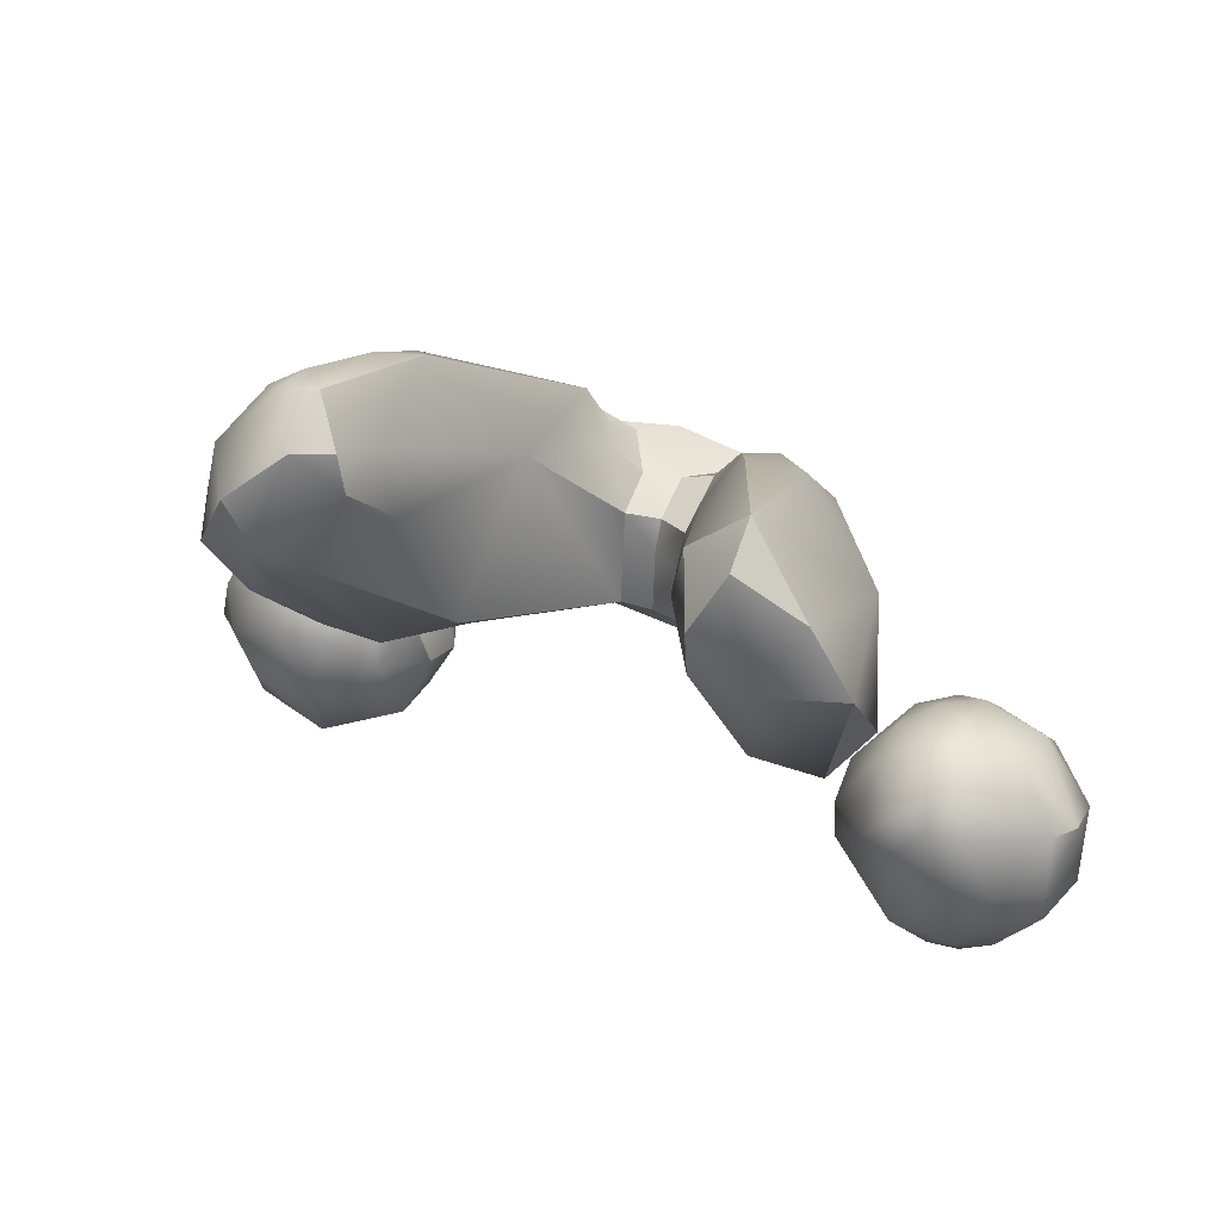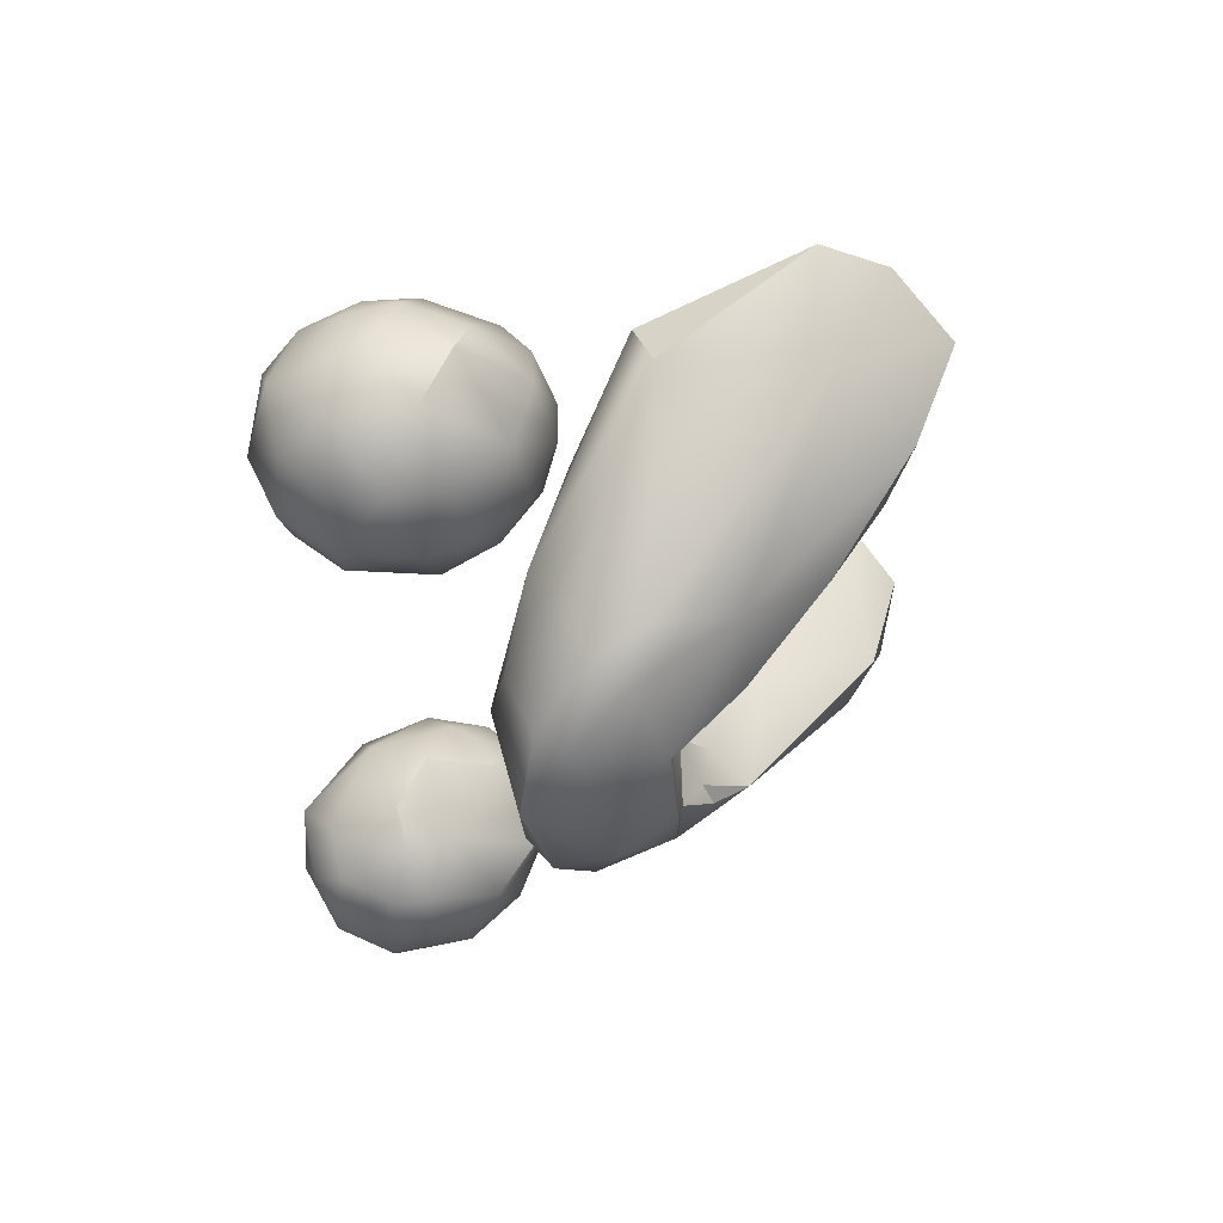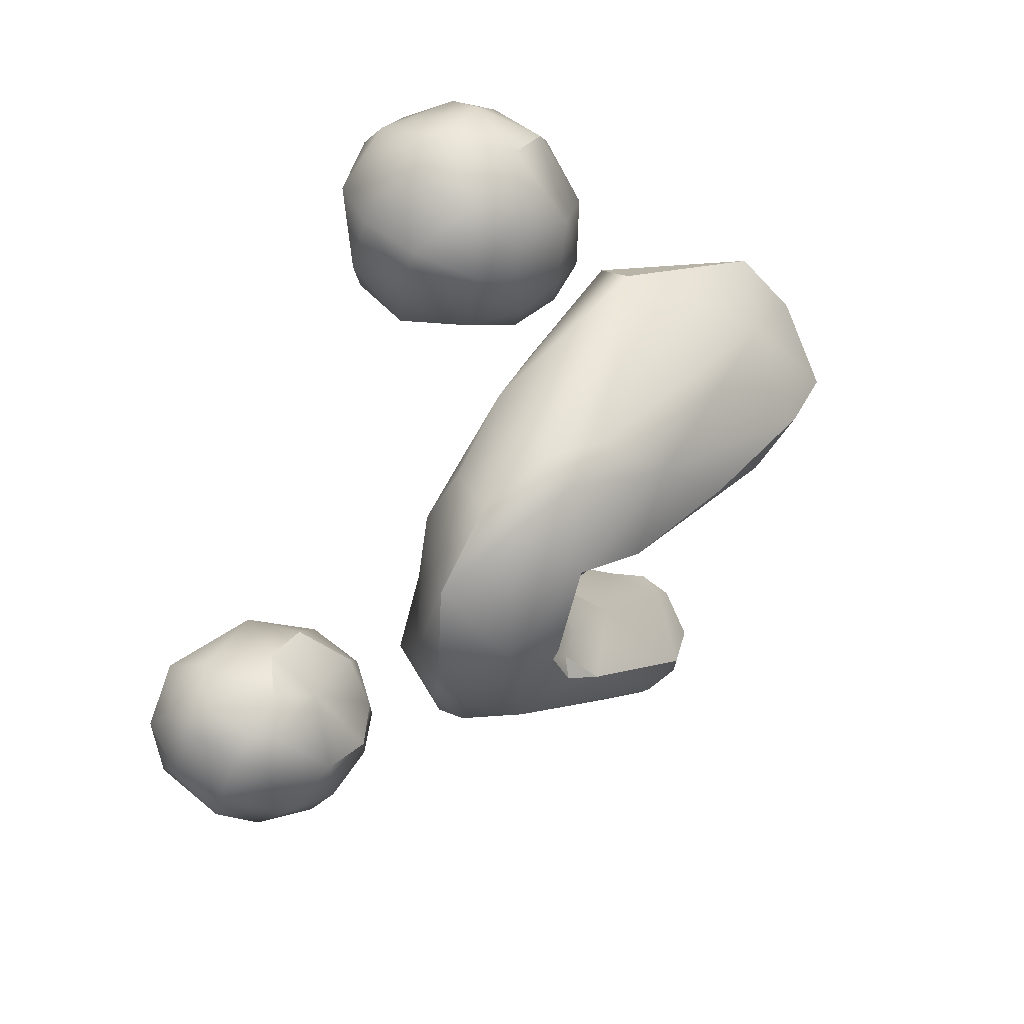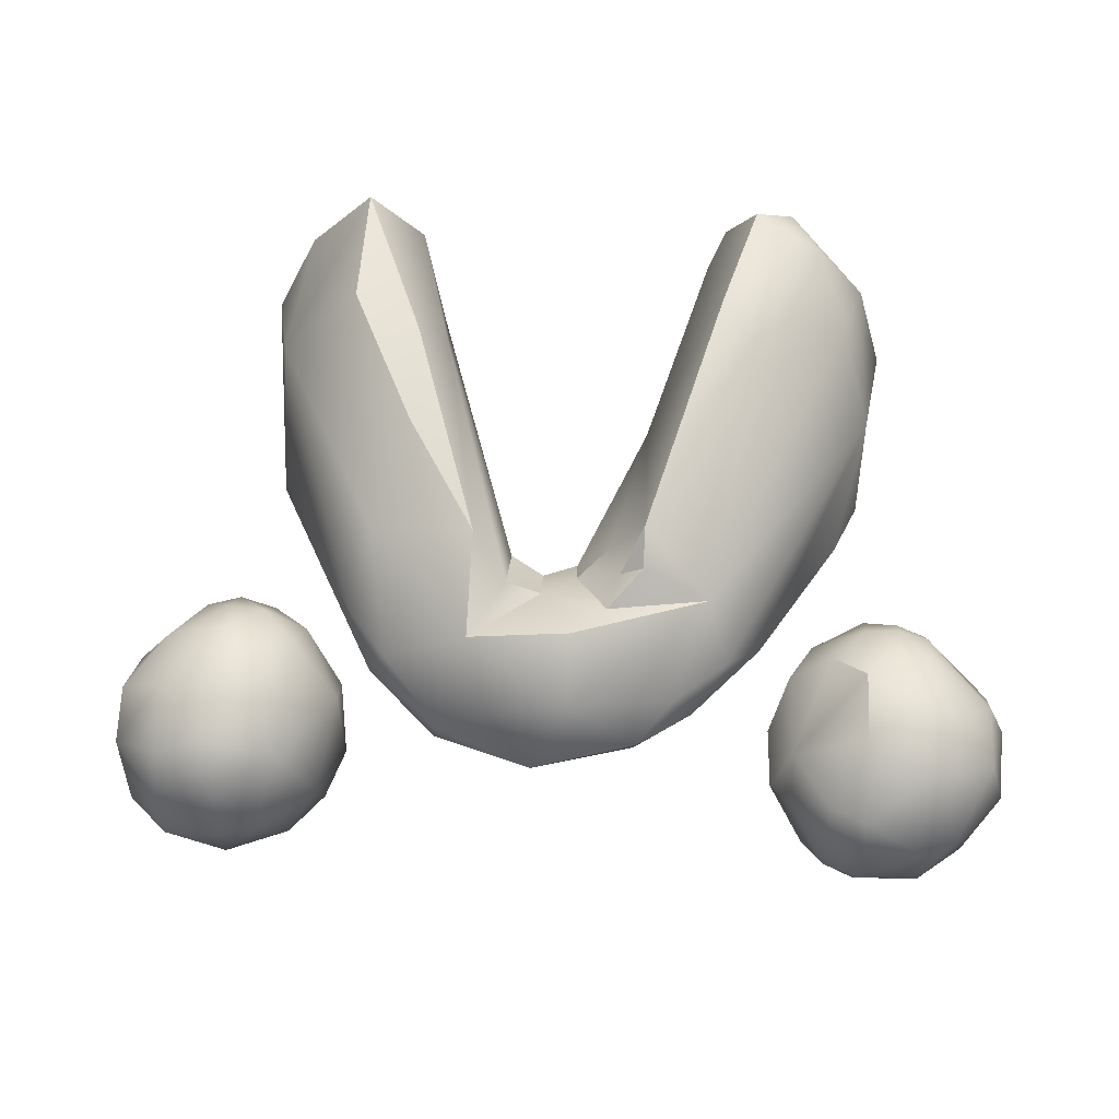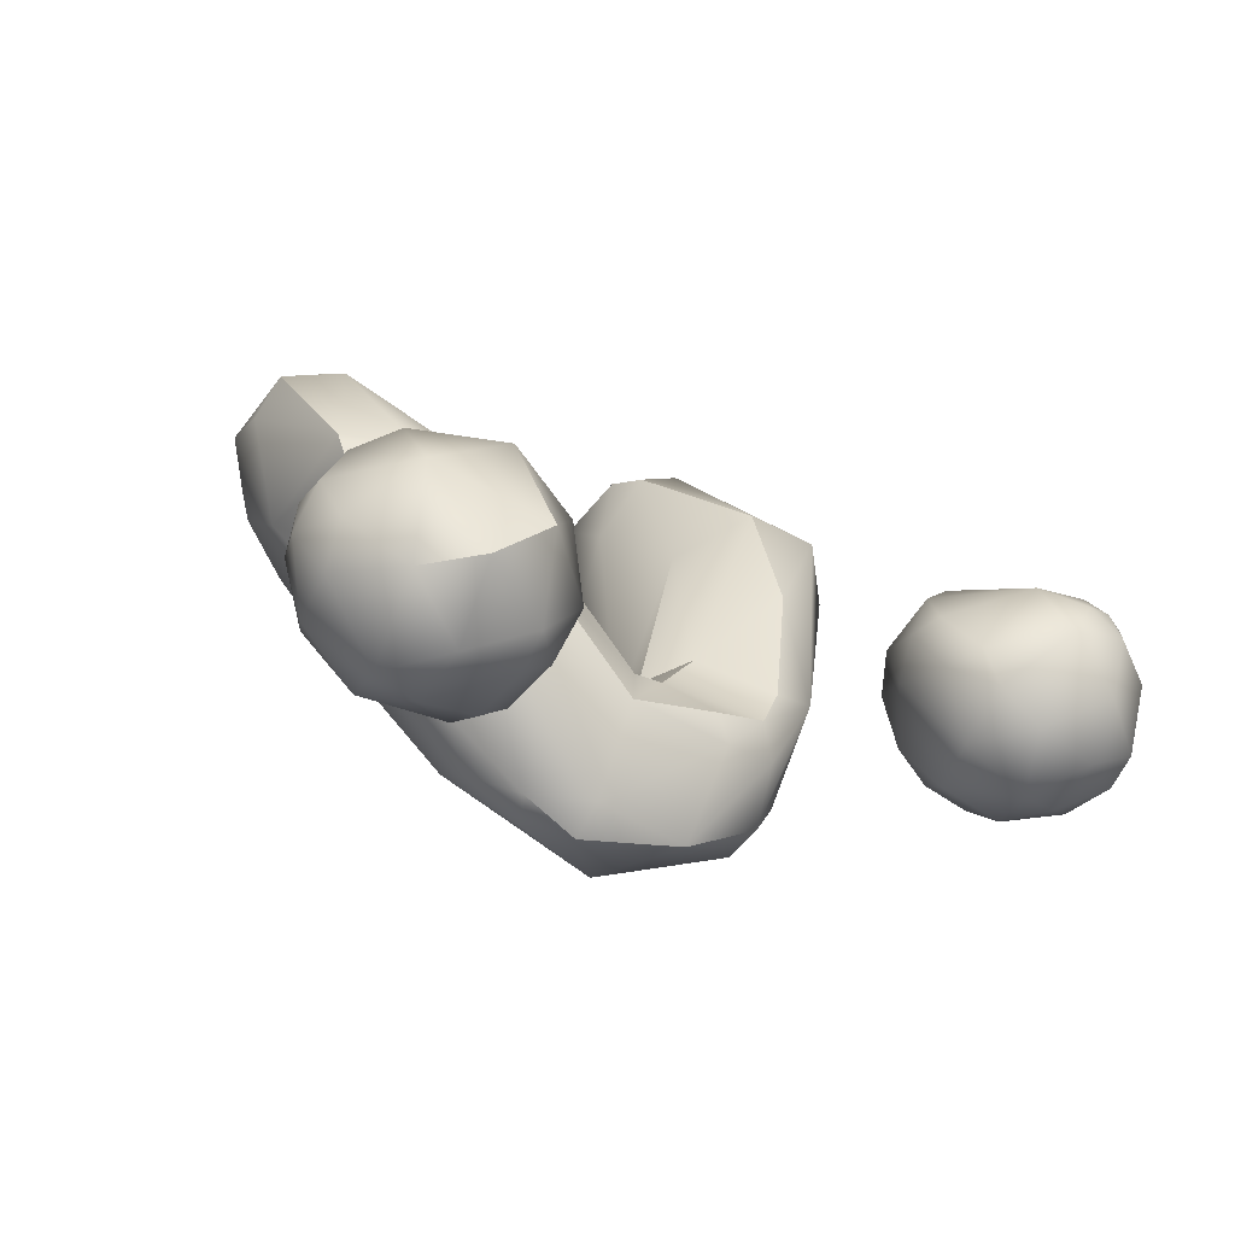
<metadata>
{"format":"obj","ext":"obj","renderer":"f3d","projection":"perspective","resolution":1024,"background":"white","views":[{"elev":41.2,"azim":25.3,"up":"+Y"},{"elev":-34.1,"azim":87.6,"up":"+Z"},{"elev":-59.0,"azim":68.9,"up":"+Z"},{"elev":34.4,"azim":-175.9,"up":"+Y"},{"elev":-15.9,"azim":-39.2,"up":"+Z"}]}
</metadata>
<code>
v -4.151 -71.81 1546
v -3.992 -71.7 1547
v -3.741 -72.07 1546
v -3.227 -72.07 1546
v -3.231 -71.61 1547
v -3.238 -71.95 1546
v -4.422 -71.39 1546
v -4.444 -71.25 1546
v -4.328 -70.97 1547
v -4.434 -70.83 1546
v -4.31 -70.7 1547
v -4.317 -70.77 1546
v -4.307 -70.54 1546
v -4.041 -71.24 1545
v -4.039 -70.33 1546
v -3.754 -71.75 1546
v -3.734 -71.28 1545
v -3.781 -70.61 1545
v -3.75 -70.2 1546
v -3.787 -70.07 1546
v -3.512 -69.99 1546
v -3.248 -71.72 1546
v -3.252 -71.28 1545
v -3.259 -70.98 1545
v -3.253 -70.37 1546
v -3.244 -70.07 1546
v -4.015 -70.81 1547
v -3.728 -71.04 1547
v -3.776 -70.12 1547
v -3.778 -70.29 1547
v -3.505 -70.48 1547
v -3.519 -70 1547
v -3.508 -70.06 1547
v -3.231 -70.96 1547
v -3.231 -70.46 1547
v -3.244 -70.23 1547
v -3.244 -70.02 1547
v -3.137 -69.42 1548
v -3.153 -69.32 1548
v -3.096 -68.38 1549
v -3.15 -68.44 1547
v -3.264 -68.3 1548
v -3.086 -67.7 1548
v -2.791 -71.8 1546
v -2.65 -71.5 1547
v -2.966 -71.69 1546
v -2.987 -71.24 1545
v -2.972 -70.92 1545
v -2.963 -70.13 1546
v -2.499 -71.24 1546
v -2.47 -71.02 1547
v -2.701 -70.83 1547
v -2.665 -71.13 1546
v -2.662 -70.73 1546
v -2.627 -70.47 1547
v -2.331 -69.62 1546
v -1.809 -69.85 1545
v -1.387 -69.94 1545
v -1.362 -70.17 1545
v -1.105 -70.26 1546
v -2.955 -71.03 1547
v -2.974 -70.51 1547
v -2.808 -70.34 1547
v -2.94 -69.4 1547
v -2.701 -69.71 1548
v -2.387 -70.03 1547
v -2.177 -69.71 1548
v -1.849 -70.01 1547
v -1.574 -69.41 1548
v -2.689 -68.67 1549
v -2.154 -68.22 1549
v -2.073 -69.47 1545
v -1.912 -68.95 1545
v -1.649 -69.61 1545
v -1.218 -68.79 1546
v -1.397 -68.69 1546
v -1.399 -68.4 1546
v -1.128 -68.96 1545
v -1.128 -68.74 1546
v -2.93 -67.69 1548
v -2.455 -67.42 1547
v -2.161 -67.48 1547
v -2.207 -67.15 1547
v -1.933 -67.25 1547
v -1.362 -68.28 1547
v -2.704 -67.7 1549
v -2.72 -67.22 1548
v -2.443 -67.96 1549
v -2.453 -67.04 1548
v -2.479 -67.03 1548
v -2.2 -67.23 1549
v -2.184 -66.98 1548
v -1.704 -68.03 1548
v -1.858 -67.57 1549
v -1.799 -67.44 1548
v -1.935 -67.28 1548
v 1.285 -71.58 1546
v -0.8389 -69.96 1546
v -0.5715 -69.96 1546
v -0.5622 -70.22 1545
v -0.5791 -69.41 1546
v -0.3385 -70.45 1546
v -0.3309 -70.35 1546
v -0.2955 -69.35 1546
v 0.1392 -70.33 1546
v 0.1975 -70.36 1546
v 0.3938 -70.22 1546
v 0.2313 -70.13 1545
v 0.1818 -69.87 1545
v 0.7625 -70.2 1546
v 0.7629 -69.72 1545
v 1.165 -71.31 1546
v 1.283 -71.14 1547
v 1.235 -70.87 1547
v 1.218 -70.74 1546
v -0.0362 -69.73 1547
v 0.3558 -69.01 1548
v 0.7689 -69.9 1547
v 0.9981 -69.29 1548
v 0.7676 -68.12 1549
v -0.8502 -69.12 1546
v -0.8676 -69.46 1545
v -0.8626 -69.01 1545
v -0.8669 -68.99 1546
v -0.5972 -69.05 1546
v -0.5833 -69.16 1546
v -0.315 -69.09 1546
v -0.3228 -68.95 1546
v -0.05833 -69.12 1545
v -0.05897 -68.55 1546
v 0.6215 -69.45 1545
v 0.932 -69.31 1546
v 0.7559 -68.64 1546
v 0.2788 -67.79 1547
v 0.4882 -67.94 1546
v 0.4899 -67.5 1547
v 1.011 -67.32 1547
v 0.3873 -68.01 1548
v 0.5856 -67.32 1548
v 0.7721 -67.7 1549
v 1.023 -67.18 1549
v 1.017 -66.95 1548
v 1.344 -71.68 1546
v 1.622 -71.82 1546
v 1.858 -72.01 1547
v 1.863 -71.63 1547
v 2.146 -72.11 1546
v 2.144 -71.92 1547
v 2.13 -71.88 1546
v 2.386 -72.04 1547
v 2.402 -71.89 1547
v 2.405 -71.65 1547
v 2.674 -71.97 1546
v 2.659 -71.78 1547
v 2.631 -71.85 1546
v 2.841 -71.36 1547
v 2.985 -71.46 1547
v 1.339 -71.3 1546
v 1.572 -70.36 1546
v 1.598 -70.79 1546
v 1.577 -70.19 1546
v 1.84 -71.43 1545
v 1.836 -70.39 1546
v 1.837 -70.11 1546
v 2.142 -71.45 1545
v 2.115 -70.91 1545
v 2.112 -70.57 1545
v 2.103 -70.19 1546
v 2.122 -70.01 1546
v 2.626 -71.63 1546
v 2.635 -71.15 1545
v 2.617 -70.71 1546
v 2.627 -70.19 1546
v 2.62 -70.31 1546
v 2.963 -71.51 1546
v 3.129 -71.3 1546
v 2.998 -71.1 1547
v 3.042 -70.93 1546
v 3.071 -70.72 1546
v 2.948 -70.61 1547
v 1.518 -70.32 1547
v 1.589 -70.72 1547
v 1.521 -69.47 1548
v 1.874 -70.67 1547
v 1.849 -70.39 1547
v 1.848 -70.06 1547
v 1.738 -69.32 1547
v 2.119 -70.4 1547
v 2.115 -70.17 1547
v 2.129 -70.02 1547
v 2.362 -70.92 1547
v 2.396 -70.42 1547
v 2.393 -70.21 1547
v 2.662 -70.97 1547
v 1.668 -67.97 1547
v 1.288 -67.97 1549
v 1.561 -67.5 1549
v 1.875 -68.1 1548
v -3.741 -72.07 1546
v -3.227 -72.07 1546
v -3.244 -70.07 1546
v -3.137 -69.42 1548
v -3.153 -69.32 1548
v -3.096 -68.38 1549
v -2.499 -71.24 1546
v -2.47 -71.02 1547
v -2.627 -70.47 1547
v -1.387 -69.94 1545
v -1.105 -70.26 1546
v -2.94 -69.4 1547
v -2.701 -69.71 1548
v -2.177 -69.71 1548
v -1.849 -70.01 1547
v -1.574 -69.41 1548
v -1.912 -68.95 1545
v -1.218 -68.79 1546
v -1.397 -68.69 1546
v -1.397 -68.69 1546
v -1.399 -68.4 1546
v -1.399 -68.4 1546
v -1.128 -68.96 1545
v -1.128 -68.96 1545
v -1.933 -67.25 1547
v -2.704 -67.7 1549
v -2.704 -67.7 1549
v -2.443 -67.96 1549
v -2.2 -67.23 1549
v -2.184 -66.98 1548
v -2.184 -66.98 1548
v -1.858 -67.57 1549
v -1.935 -67.28 1548
v -1.935 -67.28 1548
v -0.8389 -69.96 1546
v -0.8389 -69.96 1546
v -0.5715 -69.96 1546
v -0.5715 -69.96 1546
v -0.5622 -70.22 1545
v -0.5791 -69.41 1546
v -0.3309 -70.35 1546
v -0.2955 -69.35 1546
v 0.1392 -70.33 1546
v 0.3938 -70.22 1546
v -0.0362 -69.73 1547
v 0.7689 -69.9 1547
v 0.9981 -69.29 1548
v 0.7676 -68.12 1549
v -0.8502 -69.12 1546
v -0.8502 -69.12 1546
v -0.8502 -69.12 1546
v -0.8626 -69.01 1545
v -0.8669 -68.99 1546
v -0.8669 -68.99 1546
v -0.5972 -69.05 1546
v -0.5972 -69.05 1546
v -0.5833 -69.16 1546
v -0.5833 -69.16 1546
v -0.5833 -69.16 1546
v -0.315 -69.09 1546
v -0.3228 -68.95 1546
v -0.05833 -69.12 1545
v -0.05833 -69.12 1545
v -0.05897 -68.55 1546
v -0.05897 -68.55 1546
v 0.4882 -67.94 1546
v 0.4899 -67.5 1547
v 1.011 -67.32 1547
v 0.5856 -67.32 1548
v 0.7721 -67.7 1549
v 0.7721 -67.7 1549
v 1.023 -67.18 1549
v 1.023 -67.18 1549
v 1.017 -66.95 1548
v 1.017 -66.95 1548
v 1.017 -66.95 1548
v 1.017 -66.95 1548
v 3.071 -70.72 1546
v 1.521 -69.47 1548
v 1.738 -69.32 1547
v 1.561 -67.5 1549
v 1.561 -67.5 1549
v 1.875 -68.1 1548
v 1.875 -68.1 1548
v 1.875 -68.1 1548
g grp1
f 7 1 2
f 7 8 1
f 7 2 9
f 2 27 9
f 1 3 2
f 199 1 16
f 27 2 28
f 6 4 199
f 3 200 2
f 200 5 2
f 2 5 28
f 6 199 16
f 22 6 16
f 6 44 4
f 44 45 4
f 4 45 5
f 44 6 46
f 46 6 22
f 28 5 34
f 45 61 5
f 5 61 34
f 14 1 8
f 7 10 8
f 7 9 10
f 14 8 12
f 8 10 12
f 9 11 10
f 12 10 13
f 11 13 10
f 12 13 15
f 14 16 1
f 13 11 30
f 17 16 14
f 14 18 17
f 14 12 18
f 12 15 18
f 13 29 20
f 13 30 29
f 18 15 19
f 13 20 15
f 15 20 19
f 19 20 21
f 20 29 32
f 20 32 21
f 22 16 17
f 22 17 23
f 23 17 24
f 24 17 18
f 25 24 18
f 26 21 37
f 21 32 37
f 25 18 19
f 26 19 21
f 46 22 47
f 47 22 23
f 48 47 24
f 24 47 23
f 48 24 25
f 48 25 54
f 201 54 25
f 201 49 54
f 63 49 37
f 37 49 26
f 25 19 26
f 9 27 11
f 11 27 30
f 34 31 28
f 27 28 31
f 30 27 31
f 29 30 33
f 29 33 32
f 31 34 35
f 35 36 31
f 36 30 31
f 36 33 30
f 37 32 33
f 36 37 33
f 34 62 35
f 34 61 62
f 36 35 62
f 63 37 36
f 66 38 64
f 202 41 210
f 202 39 41
f 42 41 39
f 39 40 42
f 80 73 41
f 40 43 42
f 42 43 41
f 80 41 43
f 49 55 54
f 55 49 63
f 45 44 50
f 51 45 50
f 45 51 52
f 61 45 52
f 53 44 46
f 47 53 46
f 44 53 50
f 205 53 54
f 54 55 206
f 51 207 52
f 52 207 63
f 53 47 48
f 48 54 53
f 56 66 64
f 41 56 210
f 205 54 206
f 41 72 56
f 68 66 60
f 56 57 66
f 72 57 56
f 57 58 59
f 66 57 59
f 74 208 57
f 72 74 57
f 208 74 122
f 60 66 59
f 59 58 100
f 208 122 237
f 60 59 102
f 98 213 209
f 69 213 98
f 85 233 121
f 233 85 214
f 247 79 85
f 61 52 62
f 52 63 62
f 62 63 36
f 66 65 38
f 65 70 203
f 38 65 203
f 70 204 203
f 67 211 66
f 66 68 67
f 212 70 65
f 213 69 212
f 204 70 88
f 71 70 212
f 226 70 71
f 69 71 212
f 73 72 41
f 72 73 74
f 73 77 76
f 77 73 82
f 74 73 122
f 122 73 123
f 250 215 78
f 73 76 221
f 75 222 217
f 218 219 216
f 75 220 79
f 124 79 247
f 222 75 251
f 79 251 75
f 81 73 80
f 82 73 81
f 82 81 83
f 81 89 83
f 83 89 92
f 82 83 84
f 83 92 84
f 85 95 93
f 223 95 85
f 214 85 93
f 85 220 223
f 84 77 82
f 85 79 220
f 43 40 86
f 90 43 86
f 87 80 43
f 43 90 87
f 87 81 80
f 224 204 88
f 226 91 225
f 227 90 86
f 81 87 89
f 89 87 90
f 89 90 92
f 227 228 90
f 94 91 226
f 91 94 96
f 231 228 227
f 223 229 95
f 71 214 93
f 93 94 71
f 226 71 94
f 93 95 230
f 230 95 232
f 229 232 95
f 143 97 112
f 158 143 112
f 97 146 113
f 97 113 112
f 102 103 60
f 239 99 209
f 209 99 98
f 235 101 234
f 101 248 234
f 101 126 248
f 102 59 100
f 238 236 104
f 109 237 122
f 104 127 238
f 127 255 238
f 102 105 103
f 239 241 99
f 241 116 99
f 236 243 104
f 122 129 109
f 100 108 106
f 100 106 102
f 102 106 105
f 241 107 116
f 237 109 108
f 106 108 110
f 106 110 105
f 105 110 242
f 109 129 131
f 111 108 109
f 131 111 109
f 108 111 110
f 131 132 111
f 112 113 114
f 113 182 114
f 115 158 112
f 112 114 115
f 182 181 114
f 240 116 117
f 104 117 127
f 118 116 107
f 119 116 118
f 117 116 119
f 120 117 119
f 110 244 242
f 246 245 196
f 110 183 244
f 244 183 245
f 252 256 125
f 256 252 249
f 250 78 125
f 252 125 78
f 128 253 257
f 128 257 258
f 129 122 123
f 250 125 260
f 130 261 259
f 261 254 259
f 129 262 133
f 133 262 135
f 129 133 131
f 132 131 133
f 259 134 130
f 127 134 259
f 117 138 127
f 138 134 127
f 136 264 263
f 134 265 130
f 137 133 135
f 136 266 264
f 134 139 265
f 266 136 142
f 195 133 137
f 195 272 197
f 272 195 137
f 120 140 138
f 117 120 138
f 268 141 267
f 138 140 139
f 139 134 138
f 269 246 196
f 196 270 269
f 265 139 273
f 267 141 274
f 279 275 271
f 280 270 196
f 144 145 143
f 145 146 97
f 143 145 97
f 143 158 144
f 144 147 145
f 144 158 162
f 148 146 145
f 149 147 144
f 149 144 162
f 147 149 155
f 155 153 147
f 145 147 150
f 147 153 150
f 150 148 145
f 150 151 148
f 151 152 148
f 148 152 146
f 155 149 170
f 153 154 150
f 150 154 151
f 156 152 154
f 154 152 151
f 153 157 154
f 157 156 154
f 155 170 175
f 153 155 175
f 153 175 176
f 153 176 157
f 157 176 177
f 156 157 177
f 156 177 194
f 191 184 146
f 146 152 191
f 156 194 152
f 152 194 191
f 182 113 146
f 158 115 160
f 114 181 115
f 160 115 159
f 115 181 161
f 159 115 161
f 164 159 161
f 111 187 110
f 132 187 111
f 158 160 162
f 160 159 163
f 161 181 186
f 163 159 164
f 161 186 164
f 149 162 165
f 166 165 162
f 160 166 162
f 167 166 160
f 167 160 163
f 168 167 163
f 163 164 168
f 168 164 169
f 164 186 169
f 186 190 169
f 170 149 165
f 171 170 165
f 165 166 171
f 166 172 171
f 172 166 167
f 168 174 167
f 174 172 167
f 173 174 169
f 169 174 168
f 173 169 190
f 171 175 170
f 171 172 178
f 178 172 174
f 179 178 174
f 175 178 176
f 176 178 276
f 176 276 177
f 194 177 180
f 175 171 178
f 177 276 180
f 173 180 179
f 179 174 173
f 245 183 196
f 182 146 184
f 185 182 184
f 181 182 185
f 185 186 181
f 110 187 183
f 191 188 184
f 188 185 184
f 189 185 188
f 186 185 189
f 186 189 190
f 198 277 278
f 192 188 191
f 193 189 192
f 192 189 188
f 193 190 189
f 194 180 192
f 191 194 192
f 180 193 192
f 180 173 193
f 173 190 193
f 183 281 196
f 132 133 195
f 195 197 282
f 187 132 195
f 282 187 195
f 283 280 196

</code>
